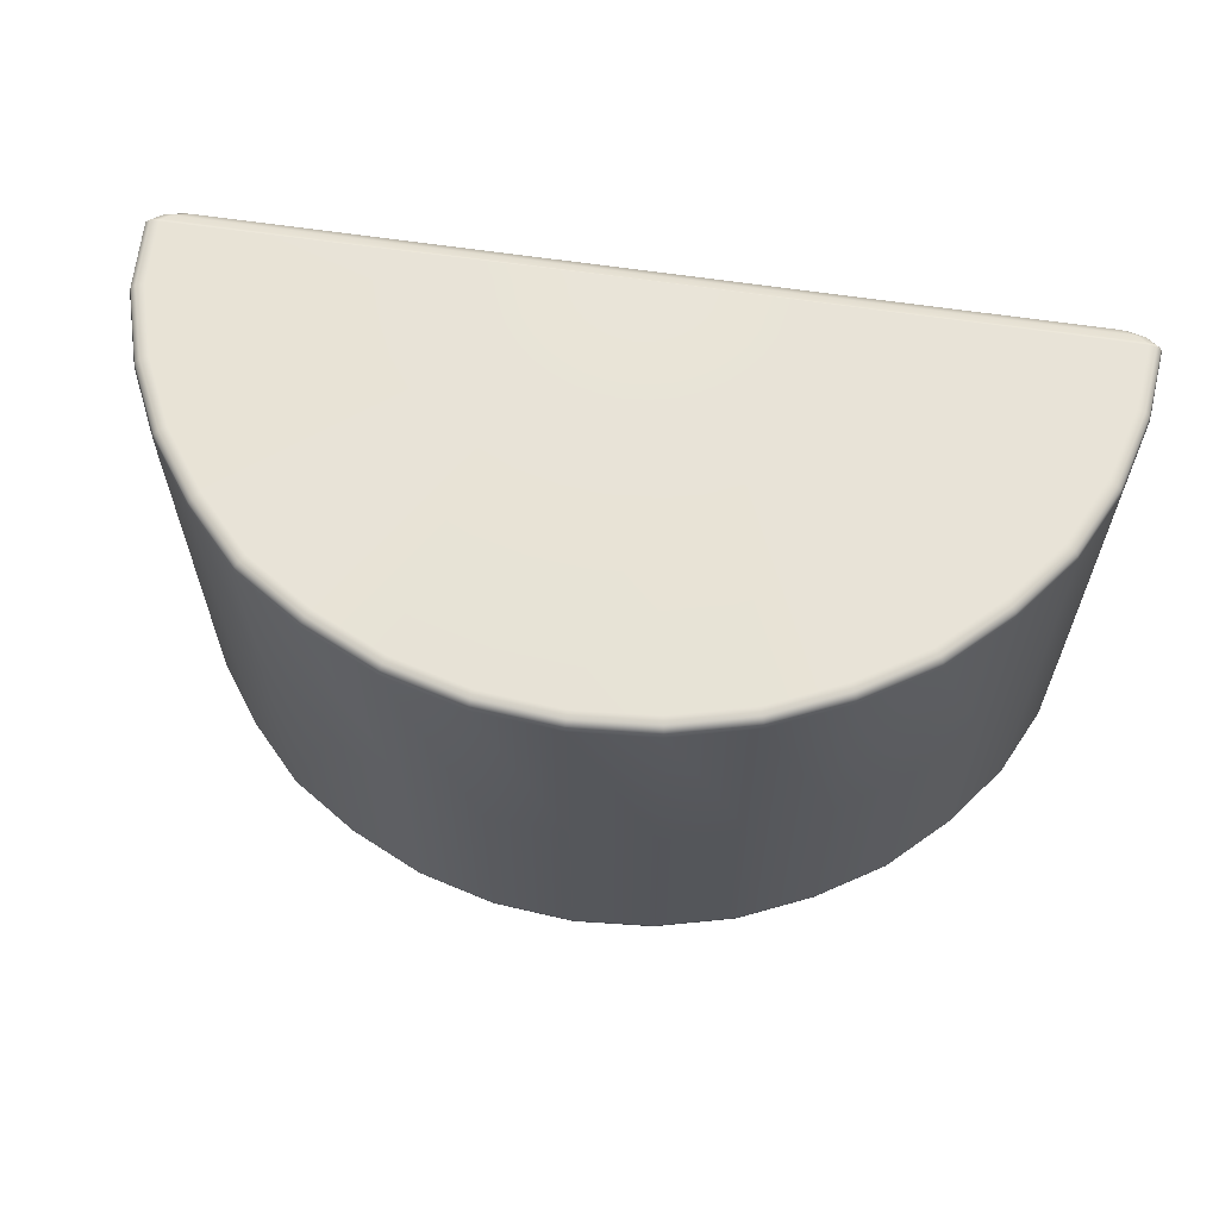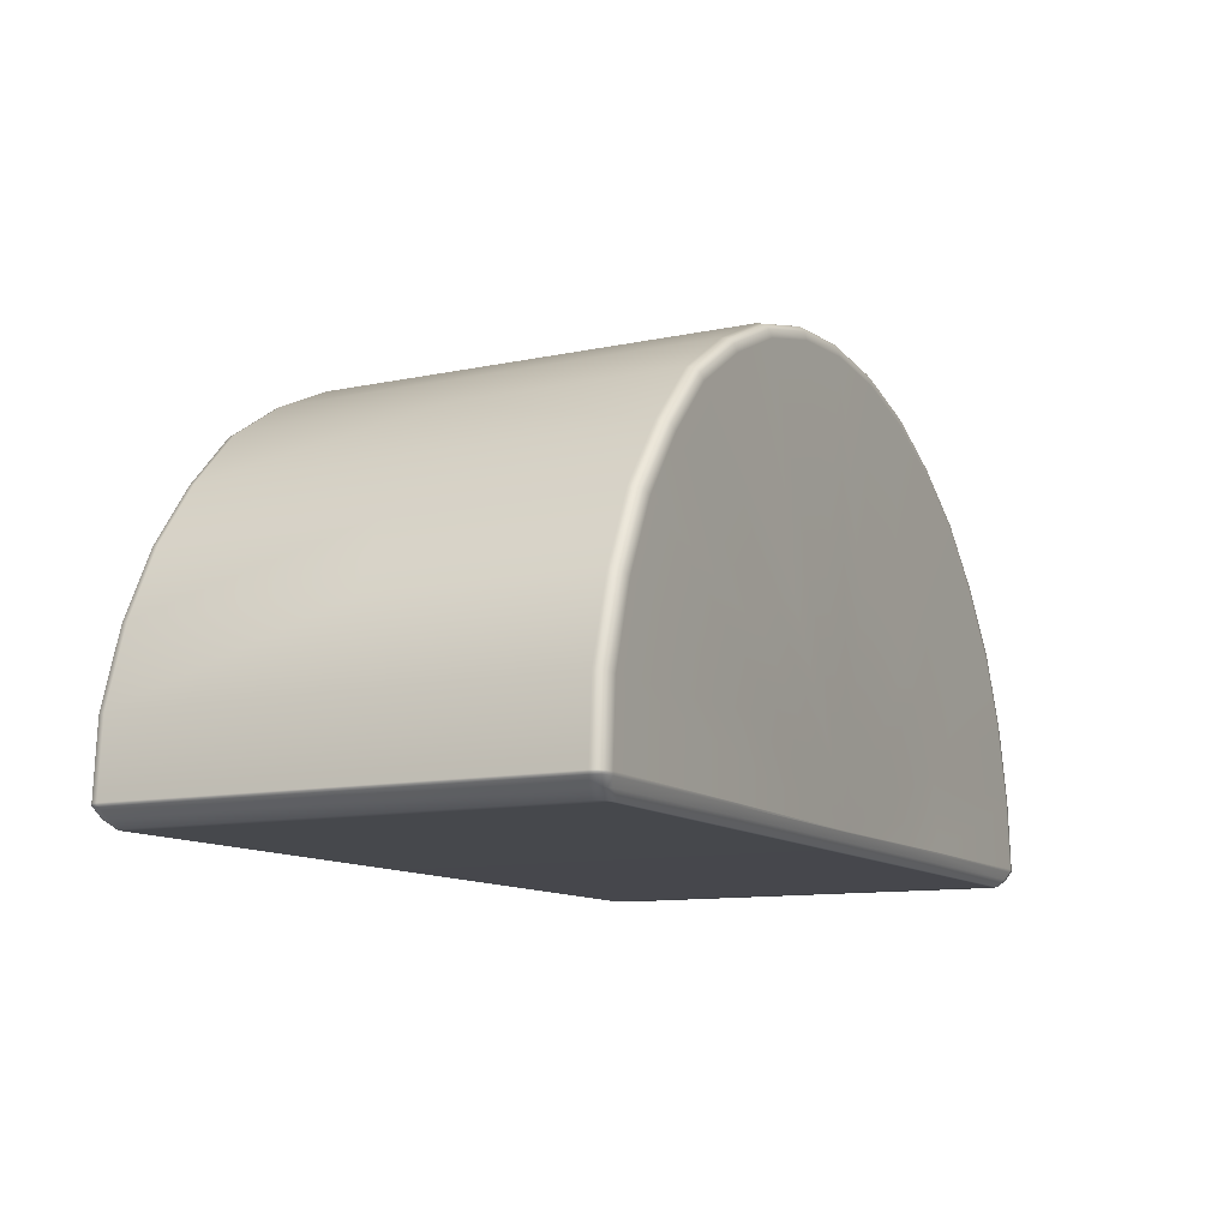
<metadata>
{"format":"obj","ext":"obj","renderer":"f3d","projection":"perspective","resolution":1024,"background":"white","views":[{"elev":62.1,"azim":-171.3,"up":"+Z"},{"elev":-11.2,"azim":117.4,"up":"+Y"}]}
</metadata>
<code>
g ENV_S10_Block_Semicircle_Vanilla_Medium_01a_MO
v -3.813 -6.056e-05 1.818
v -3.916 0.06681 1.921
v -3.798 -6.056e-05 1.876
v -3.93 0.06681 1.863
v -3.93 0.06681 -0.0003052
v -3.813 -6.056e-05 -0.0003052
v -3.813 -6.056e-05 -1.818
v -3.992 0.1356 1.89
v -3.978 0.1356 1.948
v -3.992 0.1356 -0.0003052
v -4.006 0.1513 -0.0003052
v -4.006 0.1513 1.896
v -3.991 0.1513 1.954
v -4.005 0.1652 1.896
v -3.99 0.1651 1.954
v -3.931 0.7787 1.953
v -3.93 0.06681 -1.864
v -3.916 0.06681 -1.921
v -3.798 -6.056e-05 -1.876
v -3.992 0.1356 -1.89
v -3.978 0.1356 -1.948
v -4.006 0.1513 -1.896
v -3.991 0.1513 -1.954
v -4.005 0.1652 -1.896
v -3.99 0.1651 -1.954
v -3.931 0.7787 -1.953
v -4.005 0.1652 -0.0003052
v -3.945 0.7809 -1.895
v -3.945 0.7809 1.895
v -3.764 1.465 -1.896
v -3.75 1.46 -1.954
v -3.466 2.066 -1.954
v -3.945 0.7809 -0.0003052
v -3.764 1.465 1.896
v -3.75 1.46 1.954
v -3.466 2.066 1.954
v -3.478 2.073 -1.896
v -3.054 2.611 -1.954
v -3.764 1.465 -0.0003052
v -3.478 2.073 1.896
v -3.054 2.611 1.954
v -3.066 2.62 -1.896
v -2.57 3.088 -1.954
v -3.478 2.073 -0.0003052
v -3.066 2.62 1.896
v -2.57 3.088 1.954
v -2.58 3.098 -1.896
v -1.989 3.465 -1.954
v -3.066 2.62 -0.0003052
v -2.58 3.098 1.896
v -1.989 3.465 1.954
v -1.996 3.477 -1.896
v -1.363 3.755 -1.954
v -2.58 3.098 -0.0003052
v -1.996 3.477 1.896
v -1.363 3.755 1.954
v -1.996 3.477 -0.0003052
v -1.368 3.768 -1.896
v -1.368 3.768 1.896
v -0.6843 3.946 -1.896
v -0.6818 3.933 -1.954
v 0.01009 3.991 -1.954
v -1.368 3.768 -0.0003052
v -0.6843 3.946 1.896
v -0.6818 3.933 1.954
v 0.01009 3.991 1.954
v 0.01009 4.005 -1.896
v 0.7093 3.933 -1.954
v -0.6843 3.946 -0.0003052
v 0.01009 4.005 1.896
v 0.7093 3.933 1.954
v 0.7117 3.946 -1.896
v 1.384 3.757 -1.954
v 0.01009 4.005 -0.0003052
v 0.7117 3.946 1.896
v 1.384 3.757 1.954
v 1.389 3.77 -1.896
v 2.016 3.465 -1.954
v 0.7117 3.946 -0.0003052
v 1.389 3.77 1.896
v 2.016 3.465 1.954
v 2.024 3.477 -1.896
v 2.593 3.093 -1.955
v 1.389 3.77 -0.0003052
v 2.024 3.477 1.896
v 2.593 3.093 1.955
v 2.603 3.104 -1.897
v 3.054 2.611 -1.954
v 2.024 3.477 -0.0003052
v 2.603 3.104 1.897
v 3.054 2.611 1.954
v 3.066 2.62 -1.896
v 3.454 2.069 -1.949
v 2.603 3.104 -0.0003052
v 3.066 2.62 1.896
v 3.454 2.069 1.949
v 3.066 2.62 -0.0003052
v 3.466 2.076 -1.891
v 3.466 2.076 1.891
v 3.764 1.465 -1.896
v 3.75 1.46 -1.954
v 3.953 0.7884 -1.955
v 3.466 2.076 -0.0003052
v 3.764 1.465 1.896
v 3.75 1.46 1.954
v 3.953 0.7884 1.955
v 3.968 0.7907 -1.897
v 3.991 0.1639 -1.954
v 3.764 1.465 -0.0003052
v 3.968 0.7907 1.897
v 3.991 0.1639 1.954
v 4.005 0.1639 -1.896
v 3.991 0.1513 -1.954
v 3.968 0.7907 -0.0003052
v 4.005 0.1639 1.896
v 3.991 0.1513 1.954
v 4.006 0.1513 -1.896
v 3.978 0.1356 -1.948
v 4.005 0.1639 -0.0003052
v 4.006 0.1513 1.896
v 3.978 0.1356 1.948
v 3.992 0.1356 -1.89
v 3.916 0.06681 -1.921
v 4.006 0.1513 -0.0003052
v 3.992 0.1356 1.89
v 3.916 0.06681 1.921
v 3.93 0.06681 -1.865
v 3.798 6.151e-05 -1.876
v 3.813 6.151e-05 -1.819
v 3.992 0.1356 -0.0003052
v 3.93 0.06681 1.863
v 3.798 6.151e-05 1.876
v 3.813 6.151e-05 1.818
v 3.93 0.06681 -0.0003052
v 3.813 6.151e-05 -0.0003052
v 3.755 6.151e-05 1.91
v 3.916 0.06681 1.921
v 3.798 6.151e-05 1.876
v 3.872 0.06694 1.956
v 3.682 6.151e-05 1.922
v 3.934 0.1356 1.982
v 3.978 0.1356 1.948
v 3.948 0.1513 1.988
v 3.991 0.1513 1.954
v 3.991 0.1639 1.954
v 3.947 0.1638 1.989
v 3.953 0.7884 1.955
v 3.875 0.1513 2
v 3.861 0.1358 1.994
v 3.8 0.06718 1.968
v 1.987 0.07158 1.968
v 1.927 -6.056e-05 1.922
v 2.017 0.1365 1.994
v 2.024 0.1513 2
v 3.875 0.1635 2
v 3.91 0.7814 1.989
v 0.01375 0.07097 1.968
v 0.01375 -6.056e-05 1.922
v -1.9 -6.056e-05 1.922
v 0.01375 0.1364 1.994
v -1.959 0.07158 1.968
v -3.682 -6.056e-05 1.922
v 0.01375 0.1458 2
v -3.8 0.06718 1.968
v -3.755 -6.056e-05 1.91
v -1.989 0.1365 1.994
v -3.872 0.06694 1.956
v -3.798 -6.056e-05 1.876
v -3.916 0.06681 1.921
v -1.996 0.1513 2
v -3.861 0.1358 1.994
v -3.934 0.1356 1.982
v -3.978 0.1356 1.948
v -3.875 0.1513 2
v -3.948 0.1513 1.988
v -3.991 0.1513 1.954
v -3.99 0.1651 1.954
v -3.947 0.165 1.988
v -1.995 0.1583 2
v -3.889 0.7719 1.988
v -3.931 0.7787 1.953
v -3.874 0.1647 2
v -3.818 0.7605 2
v -1.938 0.4661 2
v -1.875 0.8079 2
v -1.732 1.112 2
v -1.526 1.385 2
v -3.709 1.446 1.988
v -3.75 1.46 1.954
v -3.641 1.422 2
v -3.365 2.011 2
v -3.428 2.045 1.988
v -3.466 2.066 1.954
v -2.965 2.539 2
v -3.021 2.584 1.988
v -3.054 2.611 1.954
v -2.57 3.088 1.954
v -2.542 3.056 1.988
v -2.495 3.002 2
v -1.967 3.429 1.988
v -1.989 3.465 1.954
v -1.363 3.755 1.954
v -1.931 3.369 2
v -1.283 1.625 2
v -0.9912 1.814 2
v -1.348 3.716 1.988
v -1.323 3.65 2
v -0.6742 3.892 1.988
v -0.6818 3.933 1.954
v -0.6616 3.824 2
v 0.01009 3.949 1.988
v 0.01009 3.991 1.954
v -0.6772 1.96 2
v -0.3353 2.042 2
v 0.01021 3.879 2
v 0.7017 3.892 1.988
v 0.7093 3.933 1.954
v 1.384 3.757 1.954
v 0.01192 2.076 2
v 0.3627 2.042 2
v 0.7012 1.961 2
v 1.019 1.814 2
v 0.6891 3.824 2
v 1.344 3.652 2
v 1.369 3.718 1.988
v 1.995 3.429 1.988
v 2.016 3.465 1.954
v 2.593 3.093 1.955
v 1.958 3.369 2
v 2.565 3.061 1.989
v 2.519 3.008 2
v 3.021 2.584 1.988
v 3.054 2.611 1.954
v 3.454 2.069 1.949
v 2.965 2.539 2
v 1.308 1.627 2
v 1.553 1.385 2
v 3.416 2.049 1.983
v 3.353 2.014 2
v 3.709 1.446 1.988
v 3.75 1.46 1.954
v 3.641 1.422 2
v 1.756 1.114 2
v 1.902 0.8079 2
v 3.837 0.7698 2
v 2.016 0.478 2
v 2.023 0.1578 2
v 3.755 6.151e-05 -1.91
v 3.798 6.151e-05 -1.876
v 3.916 0.06681 -1.921
v 3.872 0.06694 -1.956
v 3.682 6.151e-05 -1.922
v 3.934 0.1356 -1.982
v 3.978 0.1356 -1.948
v 3.948 0.1513 -1.988
v 3.991 0.1513 -1.954
v 3.991 0.1639 -1.954
v 3.947 0.1638 -1.989
v 3.953 0.7884 -1.955
v 3.875 0.1513 -2
v 3.861 0.1358 -1.994
v 3.8 0.06718 -1.968
v 1.987 0.07158 -1.968
v 1.927 -6.056e-05 -1.922
v 2.017 0.1365 -1.994
v 2.024 0.1513 -2
v 3.875 0.1635 -2
v 3.91 0.7814 -1.989
v 0.01375 0.07097 -1.968
v 0.01375 -6.056e-05 -1.922
v -1.9 -6.056e-05 -1.922
v 0.01375 0.1364 -1.994
v -1.959 0.07158 -1.968
v -3.682 -6.056e-05 -1.922
v 0.01375 0.1458 -2
v -3.8 0.06718 -1.968
v -3.755 -6.056e-05 -1.91
v -1.989 0.1365 -1.994
v -3.872 0.06694 -1.956
v -3.798 -6.056e-05 -1.876
v -3.916 0.06681 -1.921
v -1.996 0.1513 -2
v -3.861 0.1358 -1.994
v -3.934 0.1356 -1.982
v -3.978 0.1356 -1.948
v -3.875 0.1513 -2
v -3.948 0.1513 -1.988
v -3.991 0.1513 -1.954
v -3.99 0.1651 -1.954
v -3.947 0.165 -1.988
v -1.995 0.1583 -2
v -3.889 0.7719 -1.988
v -3.931 0.7787 -1.953
v -3.874 0.1647 -2
v -3.818 0.7605 -2
v -1.938 0.4661 -2
v -1.875 0.8079 -2
v -1.732 1.112 -2
v -1.526 1.385 -2
v -3.709 1.446 -1.988
v -3.75 1.46 -1.954
v -3.641 1.422 -2
v -3.365 2.011 -2
v -3.428 2.045 -1.988
v -3.466 2.066 -1.954
v -2.965 2.539 -2
v -3.021 2.584 -1.988
v -3.054 2.611 -1.954
v -2.57 3.088 -1.954
v -2.542 3.056 -1.988
v -2.495 3.002 -2
v -1.967 3.429 -1.988
v -1.989 3.465 -1.954
v -1.363 3.755 -1.954
v -1.931 3.369 -2
v -1.283 1.625 -2
v -0.9912 1.814 -2
v -1.348 3.716 -1.988
v -1.323 3.65 -2
v -0.6742 3.892 -1.988
v -0.6818 3.933 -1.954
v -0.6616 3.824 -2
v 0.01009 3.949 -1.988
v 0.01009 3.991 -1.954
v -0.6772 1.96 -2
v -0.3353 2.042 -2
v 0.01021 3.879 -2
v 0.7017 3.892 -1.988
v 0.7093 3.933 -1.954
v 1.384 3.757 -1.954
v 0.01192 2.076 -2
v 0.3627 2.042 -2
v 0.7012 1.961 -2
v 1.019 1.814 -2
v 0.6891 3.824 -2
v 1.344 3.652 -2
v 1.369 3.718 -1.988
v 1.995 3.429 -1.988
v 2.016 3.465 -1.954
v 2.593 3.093 -1.955
v 1.958 3.369 -2
v 2.565 3.061 -1.989
v 2.519 3.008 -2
v 3.021 2.584 -1.988
v 3.054 2.611 -1.954
v 3.454 2.069 -1.949
v 2.965 2.539 -2
v 1.308 1.627 -2
v 1.553 1.385 -2
v 3.416 2.049 -1.983
v 3.353 2.014 -2
v 3.709 1.446 -1.988
v 3.75 1.46 -1.954
v 3.641 1.422 -2
v 1.756 1.114 -2
v 1.902 0.8079 -2
v 3.837 0.7698 -2
v 2.016 0.478 -2
v 2.023 0.1578 -2
v -3.682 -6.056e-05 1.922
v -3.798 -6.056e-05 1.876
v -3.755 -6.056e-05 1.91
v -3.682 -6.056e-05 1.876
v -1.9 -6.056e-05 1.922
v -3.813 -6.056e-05 1.818
v -1.9 -6.056e-05 1.876
v 0.01375 -6.056e-05 1.922
v -3.682 -6.056e-05 1.818
v -3.813 -6.056e-05 -0.0003052
v 0.01375 -6.056e-05 1.876
v 1.927 -6.056e-05 1.922
v -1.9 -6.056e-05 1.818
v -3.682 -6.056e-05 -0.0003052
v -3.813 -6.056e-05 -1.818
v 1.927 -6.056e-05 1.876
v 3.682 6.151e-05 1.922
v 0.01375 -6.056e-05 1.818
v -3.682 -6.056e-05 -1.819
v -3.798 -6.056e-05 -1.876
v -1.9 -6.056e-05 -0.0003052
v 3.682 6.151e-05 1.876
v 3.755 6.151e-05 1.91
v 3.798 6.151e-05 1.876
v -3.682 -6.056e-05 -1.865
v -3.755 -6.056e-05 -1.91
v -3.682 -6.056e-05 -1.922
v 1.927 -6.056e-05 1.818
v 3.682 6.151e-05 1.818
v 3.813 6.151e-05 1.818
v 3.813 6.151e-05 -0.0003052
v -1.9 -6.056e-05 -1.819
v -1.9 -6.056e-05 -1.867
v -1.9 -6.056e-05 -1.922
v 0.01375 -6.056e-05 -0.0003052
v 1.927 -6.056e-05 -0.0003052
v 0.01375 -6.056e-05 -1.819
v 0.01375 -6.056e-05 -1.87
v 0.01375 -6.056e-05 -1.922
v 3.682 6.151e-05 -0.0003052
v 1.927 -6.056e-05 -1.819
v 1.927 -6.056e-05 -1.873
v 1.927 -6.056e-05 -1.922
v 3.682 6.151e-05 -1.819
v 3.813 6.151e-05 -1.819
v 3.682 6.151e-05 -1.875
v 3.682 6.151e-05 -1.922
v 3.798 6.151e-05 -1.876
v 3.755 6.151e-05 -1.91
g ENV_S10_Block_Semicircle_Vanilla_Medium_01a_MO_0
f 3 2 1
f 2 4 1
f 4 5 1
f 5 6 1
f 6 5 7
f 4 2 8
f 2 9 8
f 10 5 4
f 8 10 4
f 10 8 11
f 8 9 12
f 8 12 11
f 9 13 12
f 12 13 14
f 11 12 14
f 13 15 14
f 15 16 14
f 5 17 7
f 5 10 17
f 17 18 7
f 18 19 7
f 10 20 17
f 18 17 20
f 20 10 11
f 21 18 20
f 21 20 22
f 22 20 11
f 23 21 22
f 23 22 24
f 22 11 24
f 25 23 24
f 26 25 24
f 11 27 24
f 27 11 14
f 28 26 24
f 24 27 28
f 27 14 29
f 16 29 14
f 26 28 30
f 31 26 30
f 32 31 30
f 27 33 28
f 33 27 29
f 28 33 30
f 29 16 34
f 33 29 34
f 16 35 34
f 35 36 34
f 37 32 30
f 32 37 38
f 33 39 30
f 39 33 34
f 30 39 37
f 36 40 34
f 39 34 40
f 40 36 41
f 37 42 38
f 43 38 42
f 39 44 37
f 44 39 40
f 37 44 42
f 45 40 41
f 44 40 45
f 41 46 45
f 47 43 42
f 43 47 48
f 44 49 42
f 49 44 45
f 42 49 47
f 46 50 45
f 49 45 50
f 50 46 51
f 47 52 48
f 53 48 52
f 49 54 47
f 54 49 50
f 47 54 52
f 55 50 51
f 54 50 55
f 51 56 55
f 54 57 52
f 57 54 55
f 58 53 52
f 52 57 58
f 56 59 55
f 57 55 59
f 53 58 60
f 61 53 60
f 62 61 60
f 57 63 58
f 63 57 59
f 58 63 60
f 59 56 64
f 63 59 64
f 56 65 64
f 65 66 64
f 67 62 60
f 62 67 68
f 63 69 60
f 69 63 64
f 60 69 67
f 66 70 64
f 69 64 70
f 70 66 71
f 67 72 68
f 73 68 72
f 69 74 67
f 74 69 70
f 67 74 72
f 75 70 71
f 74 70 75
f 71 76 75
f 77 73 72
f 73 77 78
f 74 79 72
f 79 74 75
f 72 79 77
f 76 80 75
f 79 75 80
f 80 76 81
f 77 82 78
f 83 78 82
f 79 84 77
f 84 79 80
f 77 84 82
f 85 80 81
f 84 80 85
f 81 86 85
f 87 83 82
f 83 87 88
f 84 89 82
f 89 84 85
f 82 89 87
f 86 90 85
f 89 85 90
f 90 86 91
f 87 92 88
f 93 88 92
f 89 94 87
f 94 89 90
f 87 94 92
f 95 90 91
f 94 90 95
f 91 96 95
f 94 97 92
f 97 94 95
f 98 93 92
f 92 97 98
f 96 99 95
f 97 95 99
f 93 98 100
f 101 93 100
f 102 101 100
f 97 103 98
f 103 97 99
f 98 103 100
f 99 96 104
f 103 99 104
f 96 105 104
f 105 106 104
f 107 102 100
f 108 102 107
f 103 109 100
f 109 103 104
f 100 109 107
f 106 110 104
f 109 104 110
f 106 111 110
f 112 108 107
f 108 112 113
f 109 114 107
f 114 109 110
f 107 114 112
f 111 115 110
f 114 110 115
f 115 111 116
f 112 117 113
f 118 113 117
f 114 119 112
f 119 114 115
f 112 119 117
f 120 115 116
f 119 115 120
f 116 121 120
f 122 118 117
f 118 122 123
f 119 124 117
f 124 119 120
f 122 117 124
f 121 125 120
f 120 125 124
f 125 121 126
f 122 127 123
f 123 127 128
f 127 129 128
f 130 122 124
f 125 130 124
f 122 130 127
f 131 125 126
f 130 125 131
f 131 126 132
f 133 131 132
f 127 134 129
f 130 134 127
f 134 130 131
f 134 131 133
f 134 135 129
f 135 134 133
f 138 137 136
f 137 139 136
f 136 139 140
f 139 137 141
f 137 142 141
f 141 142 143
f 142 144 143
f 144 145 143
f 145 146 143
f 146 145 147
f 141 143 148
f 143 146 148
f 139 141 149
f 149 141 148
f 139 150 140
f 150 139 149
f 140 150 151
f 152 140 151
f 150 149 153
f 151 150 153
f 149 148 154
f 153 149 154
f 146 155 148
f 148 155 154
f 156 146 147
f 155 146 156
f 152 151 157
f 158 152 157
f 158 157 159
f 151 153 160
f 157 151 160
f 157 161 159
f 157 160 161
f 159 161 162
f 153 154 163
f 160 153 163
f 161 164 162
f 162 164 165
f 160 166 161
f 161 166 164
f 164 167 165
f 165 167 168
f 167 169 168
f 166 160 170
f 160 163 170
f 166 171 164
f 164 171 167
f 171 166 170
f 167 172 169
f 171 172 167
f 172 173 169
f 174 171 170
f 172 171 174
f 173 172 175
f 175 172 174
f 176 173 175
f 176 175 177
f 175 178 177
f 175 174 178
f 174 170 179
f 170 163 179
f 178 180 177
f 180 181 177
f 174 182 178
f 182 174 179
f 182 183 178
f 183 182 179
f 183 180 178
f 179 163 184
f 184 183 179
f 184 163 185
f 183 184 185
f 186 185 163
f 186 163 187
f 181 180 188
f 189 181 188
f 180 183 190
f 190 183 185
f 188 180 190
f 186 191 185
f 191 190 185
f 191 186 187
f 188 192 189
f 188 190 192
f 190 191 192
f 192 193 189
f 192 191 194
f 194 191 187
f 193 192 195
f 195 192 194
f 196 193 195
f 196 195 197
f 195 194 198
f 195 198 197
f 199 194 187
f 194 199 198
f 197 198 200
f 201 197 200
f 201 200 202
f 200 198 203
f 198 199 203
f 204 199 187
f 187 163 204
f 199 204 205
f 203 199 205
f 205 204 163
f 200 206 202
f 200 203 206
f 207 203 205
f 203 207 206
f 202 206 208
f 209 202 208
f 208 206 210
f 206 207 210
f 208 211 209
f 208 210 211
f 211 212 209
f 213 207 205
f 205 163 213
f 207 213 214
f 210 207 214
f 213 163 214
f 215 210 214
f 210 215 211
f 212 211 216
f 217 212 216
f 217 216 218
f 214 163 219
f 219 215 214
f 219 163 220
f 215 219 220
f 220 163 221
f 221 163 222
f 211 215 223
f 216 211 223
f 223 215 220
f 221 224 220
f 224 223 220
f 224 221 222
f 216 223 225
f 216 225 218
f 223 224 225
f 218 225 226
f 227 218 226
f 227 226 228
f 225 224 229
f 226 225 229
f 229 224 222
f 226 230 228
f 226 229 230
f 231 229 222
f 229 231 230
f 228 230 232
f 233 228 232
f 233 232 234
f 232 230 235
f 230 231 235
f 236 231 222
f 222 163 236
f 231 236 237
f 235 231 237
f 236 163 237
f 232 238 234
f 232 235 238
f 239 235 237
f 235 239 238
f 234 238 240
f 241 234 240
f 241 240 147
f 240 156 147
f 240 238 242
f 240 242 156
f 238 239 242
f 243 239 237
f 237 163 243
f 239 243 244
f 242 239 244
f 243 163 244
f 242 245 156
f 245 242 244
f 245 155 156
f 246 245 244
f 244 163 246
f 155 245 246
f 247 246 163
f 247 155 246
f 154 247 163
f 155 247 154
f 250 249 248
f 251 250 248
f 251 248 252
f 250 251 253
f 254 250 253
f 254 253 255
f 256 254 255
f 257 256 255
f 258 257 255
f 257 258 259
f 255 253 260
f 258 255 260
f 253 251 261
f 253 261 260
f 262 251 252
f 251 262 261
f 262 252 263
f 252 264 263
f 261 262 265
f 262 263 265
f 260 261 266
f 261 265 266
f 267 258 260
f 267 260 266
f 258 268 259
f 258 267 268
f 263 264 269
f 264 270 269
f 269 270 271
f 265 263 272
f 263 269 272
f 273 269 271
f 272 269 273
f 273 271 274
f 266 265 275
f 265 272 275
f 276 273 274
f 276 274 277
f 278 272 273
f 278 273 276
f 279 276 277
f 279 277 280
f 281 279 280
f 272 278 282
f 275 272 282
f 283 278 276
f 283 276 279
f 278 283 282
f 284 279 281
f 284 283 279
f 285 284 281
f 283 286 282
f 283 284 286
f 284 285 287
f 284 287 286
f 285 288 287
f 287 288 289
f 290 287 289
f 286 287 290
f 282 286 291
f 275 282 291
f 292 290 289
f 293 292 289
f 294 286 290
f 286 294 291
f 295 294 290
f 294 295 291
f 292 295 290
f 275 291 296
f 295 296 291
f 275 296 297
f 296 295 297
f 297 298 275
f 275 298 299
f 292 293 300
f 293 301 300
f 295 292 302
f 295 302 297
f 292 300 302
f 303 298 297
f 302 303 297
f 298 303 299
f 304 300 301
f 302 300 304
f 303 302 304
f 305 304 301
f 303 304 306
f 303 306 299
f 304 305 307
f 304 307 306
f 305 308 307
f 307 308 309
f 306 307 310
f 310 307 309
f 306 311 299
f 311 306 310
f 310 309 312
f 309 313 312
f 312 313 314
f 310 312 315
f 311 310 315
f 311 316 299
f 275 299 316
f 316 311 317
f 311 315 317
f 316 317 275
f 318 312 314
f 315 312 318
f 315 319 317
f 319 315 318
f 318 314 320
f 314 321 320
f 318 320 322
f 319 318 322
f 323 320 321
f 322 320 323
f 324 323 321
f 319 325 317
f 275 317 325
f 325 319 326
f 319 322 326
f 275 325 326
f 322 327 326
f 327 322 323
f 323 324 328
f 324 329 328
f 328 329 330
f 275 326 331
f 327 331 326
f 275 331 332
f 331 327 332
f 275 332 333
f 275 333 334
f 327 323 335
f 323 328 335
f 327 335 332
f 336 333 332
f 335 336 332
f 333 336 334
f 335 328 337
f 337 328 330
f 336 335 337
f 337 330 338
f 330 339 338
f 338 339 340
f 336 337 341
f 337 338 341
f 336 341 334
f 342 338 340
f 341 338 342
f 341 343 334
f 343 341 342
f 342 340 344
f 340 345 344
f 344 345 346
f 342 344 347
f 343 342 347
f 343 348 334
f 275 334 348
f 348 343 349
f 343 347 349
f 275 348 349
f 350 344 346
f 347 344 350
f 347 351 349
f 351 347 350
f 350 346 352
f 346 353 352
f 352 353 259
f 268 352 259
f 350 352 354
f 354 352 268
f 351 350 354
f 351 355 349
f 275 349 355
f 355 351 356
f 351 354 356
f 275 355 356
f 357 354 268
f 354 357 356
f 267 357 268
f 357 358 356
f 275 356 358
f 357 267 358
f 358 359 275
f 267 359 358
f 359 266 275
f 359 267 266
f 362 361 360
f 361 363 360
f 360 363 364
f 361 365 363
f 363 366 364
f 364 366 367
f 365 368 363
f 363 368 366
f 365 369 368
f 366 370 367
f 367 370 371
f 368 372 366
f 366 372 370
f 369 373 368
f 368 373 372
f 369 374 373
f 370 375 371
f 371 375 376
f 372 377 370
f 370 377 375
f 374 378 373
f 374 379 378
f 373 380 372
f 372 380 377
f 373 378 380
f 375 381 376
f 382 376 381
f 383 382 381
f 379 384 378
f 379 385 384
f 385 386 384
f 377 387 375
f 375 387 381
f 383 381 388
f 387 388 381
f 389 383 388
f 389 388 390
f 378 384 391
f 378 391 380
f 384 386 392
f 384 392 391
f 386 393 392
f 380 394 377
f 377 394 387
f 380 391 394
f 387 395 388
f 394 395 387
f 391 396 394
f 391 392 396
f 394 396 395
f 392 393 397
f 392 397 396
f 393 398 397
f 395 399 388
f 388 399 390
f 396 400 395
f 396 397 400
f 395 400 399
f 397 398 401
f 397 401 400
f 398 402 401
f 399 403 390
f 400 403 399
f 400 401 403
f 403 404 390
f 401 402 405
f 401 405 403
f 403 405 404
f 402 406 405
f 405 407 404
f 405 406 407
f 406 408 407

</code>
